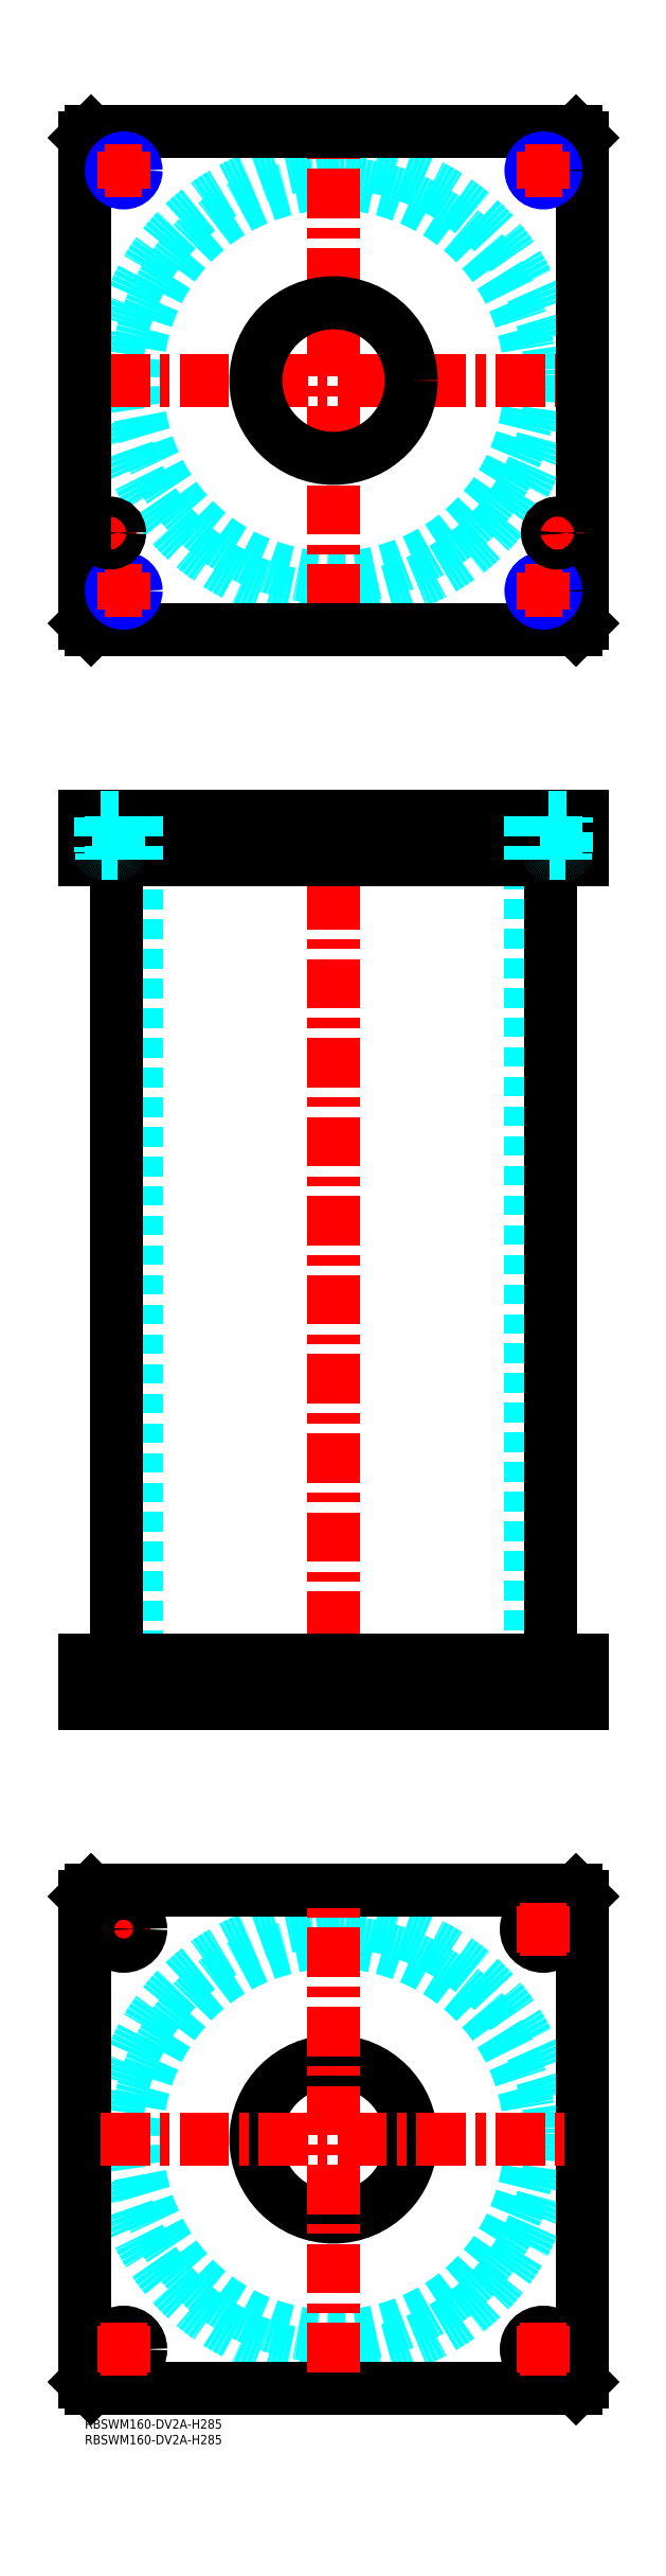
<metadata>
{"format":"dxf","ext":"dxf","renderer":"ezdxf+matplotlib","layout":"modelspace","background":"white","min_lineweight":24,"dpi":150}
</metadata>
<code>
0
SECTION
2
ENTITIES
0
INSERT
8
MSM_CONTINUOUS
2
*U49
10
0
20
0
30
0
0
INSERT
8
MSM_CONTINUOUS
2
*U50
10
0
20
0
30
0
0
CIRCLE
8
MSM_DASHED
10
80
20
90
30
0
40
63.3
0
CIRCLE
8
MSM_DASHED
10
80
20
90
30
0
40
69.9
0
LINE
8
MSM_CENTER
10
5
20
157.5
30
0
11
20
21
157.5
31
0
0
LINE
8
MSM_CENTER
10
12.5
20
150
30
0
11
12.5
21
165
31
0
0
LINE
8
MSM_CONTINUOUS
10
0
20
12
30
0
11
0
21
168
31
0
0
LINE
8
MSM_CONTINUOUS
10
160
20
168
30
0
11
160
21
12
31
0
0
CIRCLE
8
MSM_CONTINUOUS
10
147.5
20
157.5
30
0
40
5.5
0
CIRCLE
8
MSM_CONTINUOUS
10
12.5
20
22.5
30
0
40
5.5
0
CIRCLE
8
MSM_CONTINUOUS
10
147.5
20
22.5
30
0
40
5.5
0
CIRCLE
8
MSM_CONTINUOUS
10
12.5
20
157.5
30
0
40
5.5
0
CIRCLE
8
MSM_CONTINUOUS
10
80
20
90
30
0
40
25
0
LINE
8
MSM_CONTINUOUS
10
2
20
10
30
0
11
0
21
12
31
0
0
LINE
8
MSM_CONTINUOUS
10
158
20
10
30
0
11
2
21
10
31
0
0
LINE
8
MSM_CONTINUOUS
10
160
20
12
30
0
11
158
21
10
31
0
0
LINE
8
MSM_CONTINUOUS
10
158
20
170
30
0
11
160
21
168
31
0
0
LINE
8
MSM_CONTINUOUS
10
2
20
170
30
0
11
158
21
170
31
0
0
LINE
8
MSM_CONTINUOUS
10
0
20
168
30
0
11
2
21
170
31
0
0
LINE
8
MSM_DASHED
10
55
20
244
30
0
11
55
21
230
31
0
0
LINE
8
MSM_DASHED
10
105
20
230
30
0
11
105
21
244
31
0
0
LINE
8
MSM_DASHED
10
55
20
515
30
0
11
55
21
501
31
0
0
LINE
8
MSM_DASHED
10
105
20
501
30
0
11
105
21
515
31
0
0
LINE
8
MSM_DASHED
10
16.7
20
501
30
0
11
16.7
21
244
31
0
0
LINE
8
MSM_DASHED
10
143.3
20
244
30
0
11
143.3
21
501
31
0
0
LINE
8
MSM_DASHED
10
142
20
244
30
0
11
142
21
230
31
0
0
LINE
8
MSM_DASHED
10
153
20
230
30
0
11
153
21
244
31
0
0
LINE
8
MSM_DASHED
10
7
20
244
30
0
11
7
21
230
31
0
0
LINE
8
MSM_DASHED
10
18
20
230
30
0
11
18
21
244
31
0
0
LINE
8
MSM_CENTER
10
80
20
520
30
0
11
80
21
225
31
0
0
LINE
8
MSM_CENTER
10
12.5
20
246
30
0
11
12.5
21
228
31
0
0
LINE
8
MSM_CENTER
10
147.5
20
246
30
0
11
147.5
21
228
31
0
0
LINE
8
MSM_CENTER
10
12.5
20
517
30
0
11
12.5
21
499
31
0
0
LINE
8
MSM_CENTER
10
147.5
20
517
30
0
11
147.5
21
499
31
0
0
LINE
8
MSM_CENTER
10
8
20
517
30
0
11
8
21
499
31
0
0
LINE
8
MSM_CENTER
10
152
20
517
30
0
11
152
21
499
31
0
0
LINE
8
MSM_CONTINUOUS
10
10.1
20
501
30
0
11
10.1
21
244
31
0
0
LINE
8
MSM_CONTINUOUS
10
149.9
20
244
30
0
11
149.9
21
501
31
0
0
LINE
8
MSM_CONTINUOUS
10
2
20
515
30
0
11
2
21
501
31
0
0
LINE
8
MSM_CONTINUOUS
10
5.68e-14
20
515
30
0
11
5.68e-14
21
501
31
0
0
LINE
8
MSM_CONTINUOUS
10
5.68e-14
20
501
30
0
11
160
21
501
31
0
0
LINE
8
MSM_CONTINUOUS
10
160
20
515
30
0
11
160
21
501
31
0
0
LINE
8
MSM_CONTINUOUS
10
5.68e-14
20
515
30
0
11
160
21
515
31
0
0
LINE
8
MSM_CONTINUOUS
10
158
20
515
30
0
11
158
21
501
31
0
0
LINE
8
MSM_CONTINUOUS
10
160
20
230
30
0
11
160
21
244
31
0
0
LINE
8
MSM_CONTINUOUS
10
7.1e-15
20
244
30
0
11
160
21
244
31
0
0
LINE
8
MSM_CONTINUOUS
10
0
20
230
30
0
11
160
21
230
31
0
0
LINE
8
MSM_CONTINUOUS
10
0
20
230
30
0
11
7.1e-15
21
244
31
0
0
LINE
8
MSM_CONTINUOUS
10
2
20
230
30
0
11
2
21
244
31
0
0
LINE
8
MSM_CONTINUOUS
10
158
20
230
30
0
11
158
21
244
31
0
0
CIRCLE
8
MSM_DASHED
10
80
20
655
30
0
40
63.3
0
CIRCLE
8
MSM_DASHED
10
80
20
655
30
0
40
69.9
0
LINE
8
MSM_CENTER
10
5.1
20
655
30
0
11
154.9
21
655
31
0
0
LINE
8
MSM_CENTER
10
80
20
580.1
30
0
11
80
21
729.9
31
0
0
LINE
8
MSM_CENTER
10
3
20
606
30
0
11
13
21
606
31
0
0
LINE
8
MSM_CENTER
10
8
20
601
30
0
11
8
21
611
31
0
0
LINE
8
MSM_CONTINUOUS
10
160
20
577
30
0
11
160
21
733
31
0
0
CIRCLE
8
MSM_CONTINUOUS
10
80
20
655
30
0
40
25
0
LINE
8
MSM_CONTINUOUS
10
5.68e-14
20
733
30
0
11
5.68e-14
21
577
31
0
0
LINE
8
MSM_CONTINUOUS
10
5.68e-14
20
577
30
0
11
2
21
575
31
0
0
LINE
8
MSM_CONTINUOUS
10
2
20
575
30
0
11
158
21
575
31
0
0
LINE
8
MSM_CONTINUOUS
10
158
20
575
30
0
11
160
21
577
31
0
0
LINE
8
MSM_CONTINUOUS
10
160
20
733
30
0
11
158
21
735
31
0
0
LINE
8
MSM_CONTINUOUS
10
158
20
735
30
0
11
2
21
735
31
0
0
LINE
8
MSM_CONTINUOUS
10
2
20
735
30
0
11
5.68e-14
21
733
31
0
0
CIRCLE
8
MSM_CONTINUOUS
10
12.5
20
722.5
30
0
40
3.324
0
CIRCLE
8
MSM_NARROW
10
12.5
20
722.5
30
0
40
4
0
LINE
8
MSM_CENTER
10
6.5
20
722.5
30
0
11
18.5
21
722.5
31
0
0
LINE
8
MSM_CENTER
10
12.5
20
716.5
30
0
11
12.5
21
728.5
31
0
0
CIRCLE
8
MSM_CONTINUOUS
10
147.5
20
722.5
30
0
40
3.324
0
CIRCLE
8
MSM_NARROW
10
147.5
20
722.5
30
0
40
4
0
LINE
8
MSM_CENTER
10
141.5
20
722.5
30
0
11
153.5
21
722.5
31
0
0
LINE
8
MSM_CENTER
10
147.5
20
716.5
30
0
11
147.5
21
728.5
31
0
0
CIRCLE
8
MSM_CONTINUOUS
10
147.5
20
587.5
30
0
40
3.324
0
CIRCLE
8
MSM_NARROW
10
147.5
20
587.5
30
0
40
4
0
LINE
8
MSM_CENTER
10
141.5
20
587.5
30
0
11
153.5
21
587.5
31
0
0
LINE
8
MSM_CENTER
10
147.5
20
581.5
30
0
11
147.5
21
593.5
31
0
0
CIRCLE
8
MSM_CONTINUOUS
10
12.5
20
587.5
30
0
40
3.324
0
CIRCLE
8
MSM_NARROW
10
12.5
20
587.5
30
0
40
4
0
LINE
8
MSM_CENTER
10
6.5
20
587.5
30
0
11
18.5
21
587.5
31
0
0
LINE
8
MSM_CENTER
10
12.5
20
581.5
30
0
11
12.5
21
593.5
31
0
0
LINE
8
MSM_CENTER
10
152
20
601
30
0
11
152
21
611
31
0
0
LINE
8
MSM_CENTER
10
147
20
606
30
0
11
157
21
606
31
0
0
LINE
8
MSM_CENTER
10
80
20
15.1
30
0
11
80
21
164.9
31
0
0
LINE
8
MSM_CENTER
10
5.1
20
90
30
0
11
154.9
21
90
31
0
0
LINE
8
MSM_CENTER
10
147.5
20
150
30
0
11
147.5
21
165
31
0
0
LINE
8
MSM_CENTER
10
140
20
157.5
30
0
11
155
21
157.5
31
0
0
LINE
8
MSM_CENTER
10
147.5
20
15
30
0
11
147.5
21
30
31
0
0
LINE
8
MSM_CENTER
10
140
20
22.5
30
0
11
155
21
22.5
31
0
0
LINE
8
MSM_CENTER
10
12.5
20
15
30
0
11
12.5
21
30
31
0
0
LINE
8
MSM_CENTER
10
5
20
22.5
30
0
11
20
21
22.5
31
0
0
LINE
8
MSM_DASHED
10
144.2
20
515
30
0
11
144.2
21
501
31
0
0
LINE
8
MSM_DASHED
10
143.5
20
515
30
0
11
143.5
21
501
31
0
0
LINE
8
MSM_DASHED
10
151.5
20
515
30
0
11
151.5
21
501
31
0
0
LINE
8
MSM_DASHED
10
150.8
20
515
30
0
11
150.8
21
501
31
0
0
LINE
8
MSM_DASHED
10
9.177
20
515
30
0
11
9.177
21
501
31
0
0
LINE
8
MSM_DASHED
10
8.5
20
515
30
0
11
8.5
21
501
31
0
0
LINE
8
MSM_DASHED
10
16.5
20
515
30
0
11
16.5
21
501
31
0
0
LINE
8
MSM_DASHED
10
15.82
20
515
30
0
11
15.82
21
501
31
0
0
CIRCLE
8
MSM_CONTINUOUS
10
8
20
606
30
0
40
3.2
0
CIRCLE
8
MSM_CONTINUOUS
10
8
20
606
30
0
40
3
0
CIRCLE
8
MSM_CONTINUOUS
10
8
20
606
30
0
40
2.5
0
CIRCLE
8
MSM_CONTINUOUS
10
152
20
606
30
0
40
3.2
0
CIRCLE
8
MSM_CONTINUOUS
10
152
20
606
30
0
40
3
0
CIRCLE
8
MSM_CONTINUOUS
10
152
20
606
30
0
40
2.5
0
LINE
8
MSM_DASHED
10
5.5
20
503
30
0
11
5.5
21
501
31
0
0
LINE
8
MSM_DASHED
10
10.5
20
501
30
0
11
10.5
21
503
31
0
0
LINE
8
MSM_DASHED
10
10.6
20
503
30
0
11
5.4
21
503
31
0
0
ARC
8
MSM_DASHED
10
5.4
20
503.4
30
0
40
0.4
50
180
51
270
0
ARC
8
MSM_DASHED
10
10.6
20
503.4
30
0
40
0.4
50
270
51
360
0
LINE
8
MSM_DASHED
10
5
20
514.8
30
0
11
5
21
503.4
31
0
0
LINE
8
MSM_DASHED
10
11
20
503.4
30
0
11
11
21
514.8
31
0
0
LINE
8
MSM_DASHED
10
11
20
514.8
30
0
11
11.2
21
515
31
0
0
LINE
8
MSM_DASHED
10
11
20
514.8
30
0
11
5
21
514.8
31
0
0
LINE
8
MSM_DASHED
10
4.8
20
515
30
0
11
5
21
514.8
31
0
0
LINE
8
MSM_DASHED
10
149.5
20
503
30
0
11
149.5
21
501
31
0
0
LINE
8
MSM_DASHED
10
154.5
20
501
30
0
11
154.5
21
503
31
0
0
LINE
8
MSM_DASHED
10
154.6
20
503
30
0
11
149.4
21
503
31
0
0
ARC
8
MSM_DASHED
10
149.4
20
503.4
30
0
40
0.4
50
180
51
270
0
ARC
8
MSM_DASHED
10
154.6
20
503.4
30
0
40
0.4
50
270
51
360
0
LINE
8
MSM_DASHED
10
149
20
514.8
30
0
11
149
21
503.4
31
0
0
LINE
8
MSM_DASHED
10
155
20
503.4
30
0
11
155
21
514.8
31
0
0
LINE
8
MSM_DASHED
10
155
20
514.8
30
0
11
155.2
21
515
31
0
0
LINE
8
MSM_DASHED
10
155
20
514.8
30
0
11
149
21
514.8
31
0
0
LINE
8
MSM_DASHED
10
148.8
20
515
30
0
11
149
21
514.8
31
0
0
ENDSEC
0
EOF

</code>
